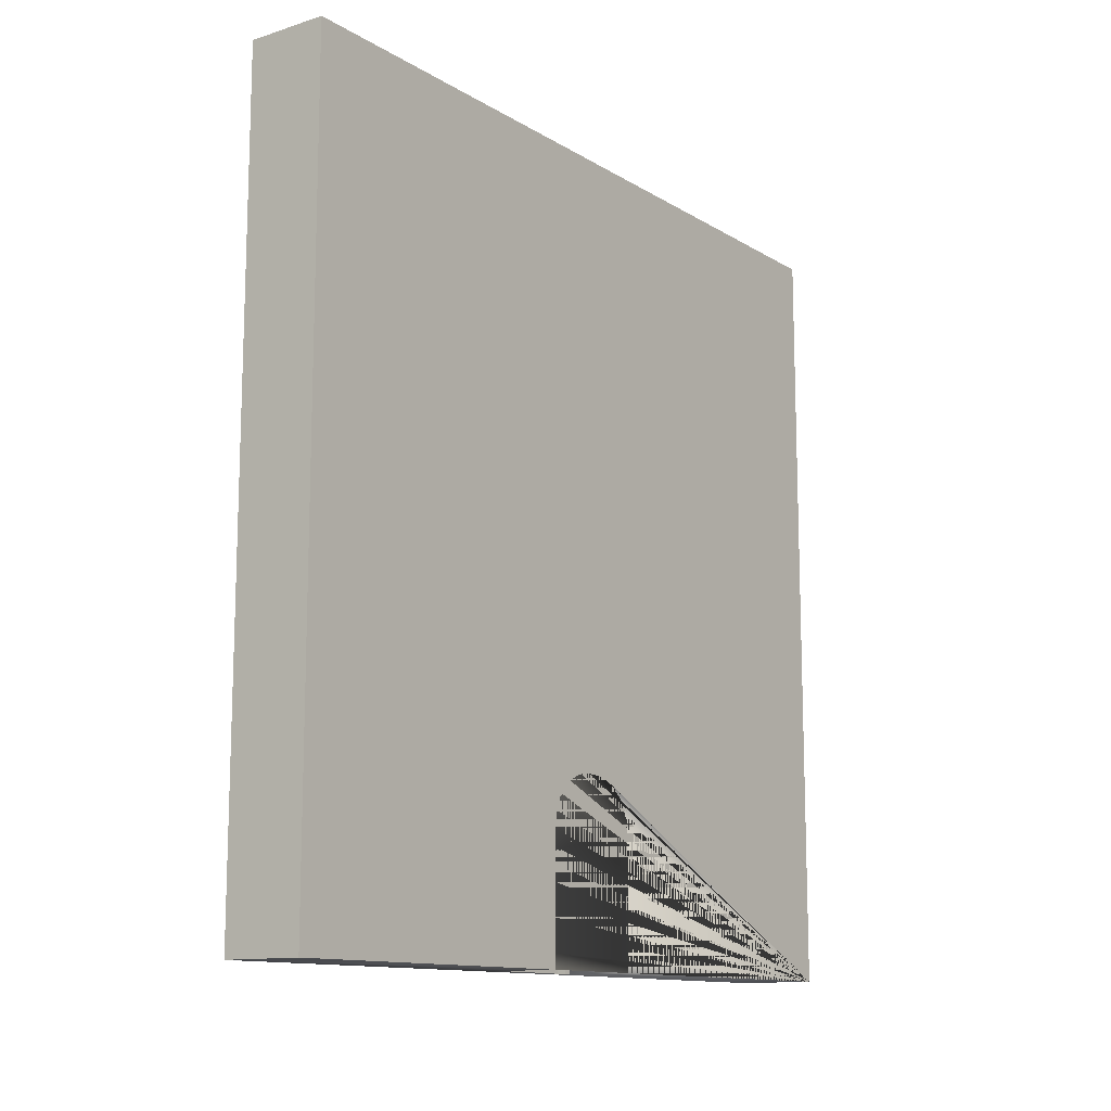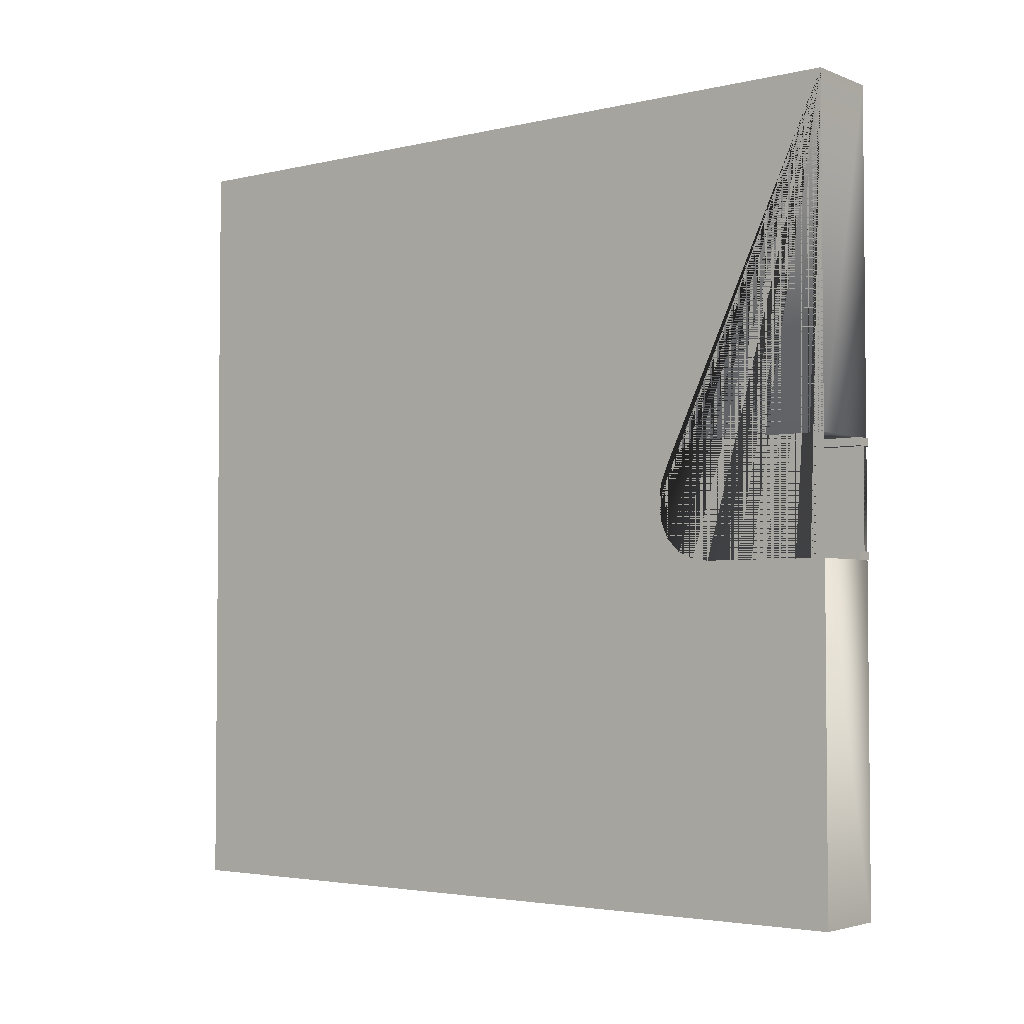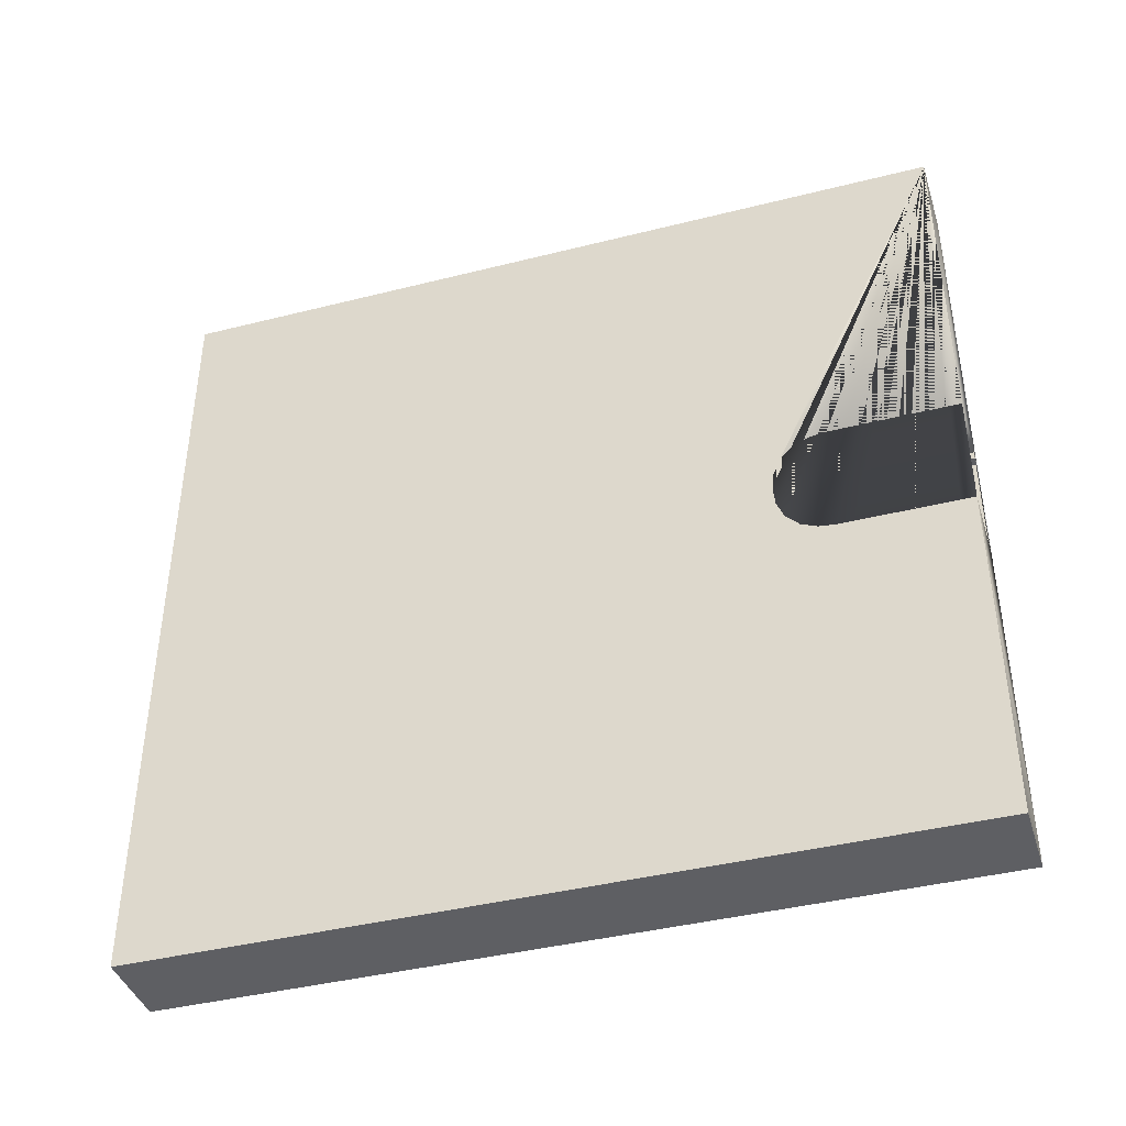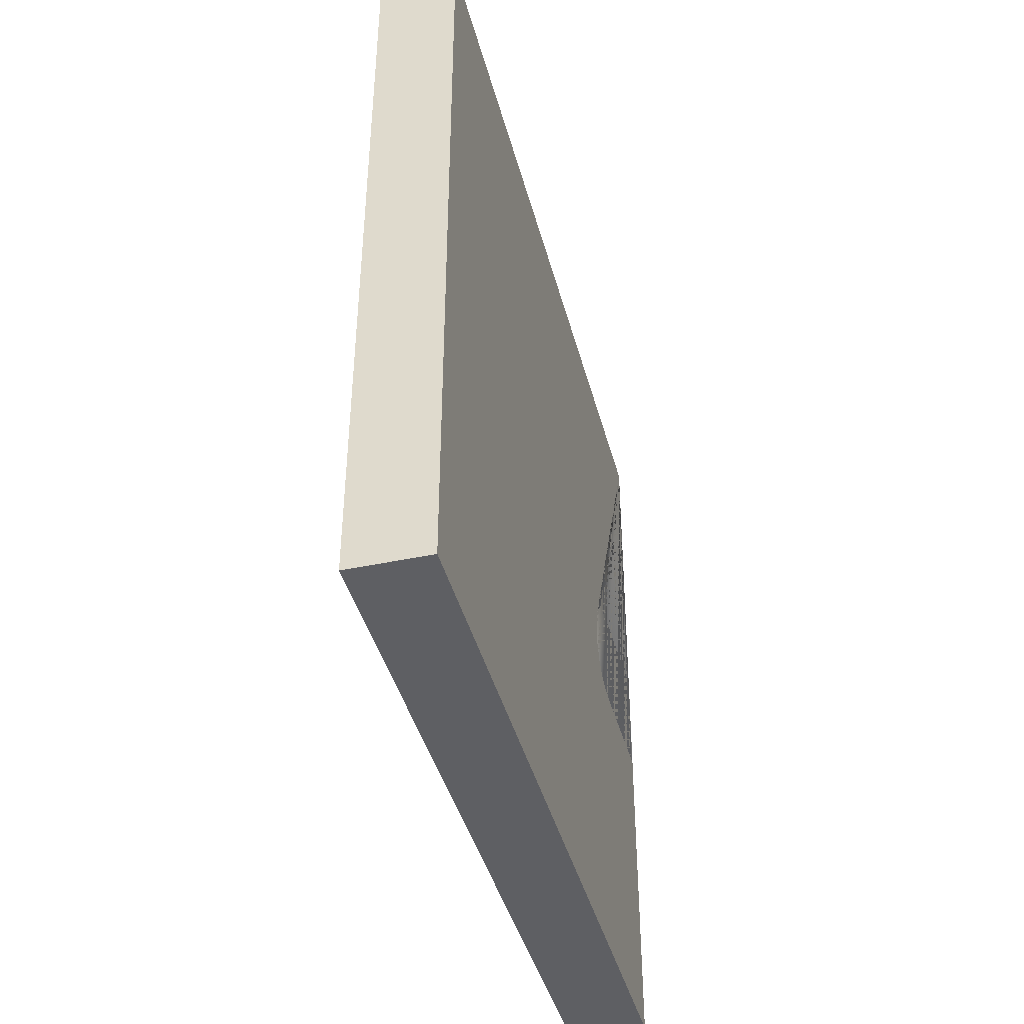
<metadata>
{"format":"obj","ext":"obj","renderer":"f3d","projection":"perspective","resolution":1024,"background":"white","views":[{"elev":-12.4,"azim":-143.8,"up":"+Y"},{"elev":-3.3,"azim":-51.9,"up":"+Z"},{"elev":-40.9,"azim":-72.9,"up":"+Z"},{"elev":-41.8,"azim":-165.5,"up":"+Z"}]}
</metadata>
<code>
o 06_02_无标题.008
v 1.404 0.0903 0.000883
v 1.404 0.108 0.000883
v 1.404 0.108 0.009584
v 1.404 0.0903 0.009552
v 1.404 0.2817 0.01577
v 1.404 0.2852 0.0108
v 1.404 0.2993 0.02489
v 1.404 0.2874 0.02863
v 1.404 0.2675 0.01359
v 1.404 0.2671 0.03078
v 1.404 0.268 0.00335
v 1.404 0.2489 0.000883
v 1.404 0.2485 0.01062
v 1.404 0.1881 0.000883
v 1.404 0.2082 0.000883
v 1.404 0.2081 0.009685
v 1.404 0.1881 0.009636
v 1.404 0.2285 0.000883
v 1.404 0.2283 0.009774
v 1.404 0.2281 0.02824
v 1.404 0.2082 0.02806
v 1.404 0.2476 0.02906
v 1.404 0.2477 0.04679
v 1.404 0.2281 0.04646
v 1.404 0.2683 0.04727
v 1.404 0.2926 0.04612
v 1.404 0.3072 0.04399
v 1.404 0.1684 0.04619
v 1.404 0.1884 0.04622
v 1.404 0.1885 0.05962
v 1.404 0.1686 0.05962
v 1.404 0.0903 0.02785
v 1.404 0.108 0.02792
v 1.404 0.1081 0.04623
v 1.404 0.0903 0.04614
v 1.404 0.128 0.02793
v 1.404 0.1282 0.04623
v 1.404 0.128 0.009608
v 1.404 0.148 0.009615
v 1.404 0.1481 0.02793
v 1.404 0.128 0.000883
v 1.404 0.148 0.000883
v 1.404 0.1681 0.000883
v 1.404 0.168 0.009618
v 1.404 0.1681 0.02794
v 1.404 0.1882 0.02797
v 1.404 0.2083 0.0463
v 1.404 0.2689 0.05962
v 1.404 0.248 0.05962
v 1.404 0.1483 0.0462
v 1.404 0.1484 0.05962
v 1.404 0.1284 0.05962
v 1.404 0.2084 0.05962
v 1.404 0.2934 0.05962
v 1.404 0.3088 0.05976
v 1.404 0.2283 0.05962
v 1.404 0.1082 0.05962
v 1.404 0.0903 0.05962
v 1.404 0.2084 0.06441
v 1.404 0.1885 0.06441
v 1.404 0.1082 0.06441
v 1.404 0.1686 0.06441
v 1.404 0.2283 0.06441
v 1.404 0.3088 0.06441
v 1.404 0.2689 0.06441
v 1.404 0.1484 0.06441
v 1.404 0.0903 0.06441
v 1.404 0.1284 0.06441
v 1.404 0.2934 0.06441
v 1.404 0.248 0.06441
f 1 2 3 4
f 5 6 7 8
f 9 5 8 10
f 11 6 5 9
f 12 11 9 13
f 14 15 16 17
f 15 18 19 16
f 16 19 20 21
f 19 13 22 20
f 18 12 13 19
f 20 22 23 24
f 22 10 25 23
f 13 9 10 22
f 10 8 26 25
f 8 7 27 26
f 28 29 30 31
f 32 33 34 35
f 4 3 33 32
f 33 36 37 34
f 3 38 36 33
f 38 39 40 36
f 41 42 39 38
f 2 41 38 3
f 42 43 44 39
f 39 44 45 40
f 44 17 46 45
f 43 14 17 44
f 45 46 29 28
f 46 21 47 29
f 17 16 21 46
f 21 20 24 47
f 23 25 48 49
f 37 50 51 52
f 29 47 53 30
f 40 45 28 50
f 36 40 50 37
f 25 26 54 48
f 26 27 55 54
f 24 23 49 56
f 47 24 56 53
f 34 37 52 57
f 50 28 31 51
f 35 34 57 58
f 51 31 62 66
f 31 30 60 62
f 52 51 66 68
f 58 57 61 67
f 57 52 68 61
f 56 49 70 63
f 53 56 63 59
f 30 53 59 60
f 54 55 64 69
f 48 54 69 65
f 49 48 65 70
o 06_01_无标题.009
v 1.404 0.2283 0.0692
v 1.404 0.248 0.0692
v 1.404 0.2477 0.08202
v 1.404 0.2281 0.08235
v 1.404 0.2689 0.06919
v 1.404 0.2934 0.06919
v 1.404 0.2926 0.08269
v 1.404 0.2683 0.08155
v 1.404 0.3088 0.06905
v 1.404 0.3072 0.08483
v 1.404 0.1686 0.0692
v 1.404 0.1885 0.0692
v 1.404 0.1884 0.08259
v 1.404 0.1684 0.08262
v 1.404 0.2084 0.0692
v 1.404 0.2083 0.08251
v 1.404 0.1284 0.0692
v 1.404 0.1484 0.0692
v 1.404 0.1483 0.08261
v 1.404 0.1282 0.08259
v 1.404 0.0903 0.1193
v 1.404 0.108 0.1192
v 1.404 0.108 0.1279
v 1.404 0.0903 0.1279
v 1.404 0.2874 0.1002
v 1.404 0.2993 0.1039
v 1.404 0.2852 0.118
v 1.404 0.2817 0.113
v 1.404 0.2671 0.09804
v 1.404 0.2675 0.1152
v 1.404 0.268 0.1255
v 1.404 0.2485 0.1182
v 1.404 0.2489 0.1279
v 1.404 0.1881 0.1192
v 1.404 0.2081 0.1191
v 1.404 0.2082 0.1279
v 1.404 0.1881 0.1279
v 1.404 0.2283 0.119
v 1.404 0.2285 0.1279
v 1.404 0.2082 0.1008
v 1.404 0.2281 0.1006
v 1.404 0.2476 0.09975
v 1.404 0.0903 0.0692
v 1.404 0.1082 0.0692
v 1.404 0.1081 0.08259
v 1.404 0.0903 0.08267
v 1.404 0.108 0.1009
v 1.404 0.0903 0.101
v 1.404 0.128 0.1009
v 1.404 0.128 0.1192
v 1.404 0.1481 0.1009
v 1.404 0.148 0.1192
v 1.404 0.148 0.1279
v 1.404 0.128 0.1279
v 1.404 0.168 0.1192
v 1.404 0.1681 0.1279
v 1.404 0.1681 0.1009
v 1.404 0.1882 0.1008
v 1.404 0.2084 0.06441
v 1.404 0.1885 0.06441
v 1.404 0.1082 0.06441
v 1.404 0.1686 0.06441
v 1.404 0.2283 0.06441
v 1.404 0.3088 0.06441
v 1.404 0.2689 0.06441
v 1.404 0.1484 0.06441
v 1.404 0.0903 0.06441
v 1.404 0.1284 0.06441
v 1.404 0.2934 0.06441
v 1.404 0.248 0.06441
f 71 72 73 74
f 75 76 77 78
f 76 79 80 77
f 81 82 83 84
f 85 71 74 86
f 87 88 89 90
f 88 81 84 89
f 91 92 93 94
f 95 96 97 98
f 99 95 98 100
f 100 98 97 101
f 102 100 101 103
f 104 105 106 107
f 105 108 109 106
f 110 111 108 105
f 111 112 102 108
f 108 102 103 109
f 74 73 112 111
f 73 78 99 112
f 112 99 100 102
f 78 77 95 99
f 77 80 96 95
f 113 114 115 116
f 116 115 117 118
f 118 117 92 91
f 115 90 119 117
f 117 119 120 92
f 119 121 122 120
f 120 122 123 124
f 92 120 124 93
f 122 125 126 123
f 121 127 125 122
f 127 128 104 125
f 125 104 107 126
f 84 83 128 127
f 83 86 110 128
f 128 110 105 104
f 114 87 90 115
f 86 74 111 110
f 72 75 78 73
f 82 85 86 83
f 89 84 127 121
f 90 89 121 119
f 140 135 75 72
f 135 139 76 75
f 139 134 79 76
f 130 129 85 82
f 129 133 71 85
f 133 140 72 71
f 131 138 87 114
f 137 131 114 113
f 138 136 88 87
f 132 130 82 81
f 136 132 81 88
o 无标题.006_无标题.011
v 1.415 0.1076 -0.00966
v 1.415 0.08958 -0.00966
v 1.393 0.2702 -0.00694
v 1.415 0.2902 0.001731
v 1.415 0.2702 -0.00694
v 1.415 0.307 0.01847
v 1.415 0.2492 -0.00966
v 1.415 0.2282 -0.00966
v 1.415 0.2079 -0.00966
v 1.415 0.1677 -0.00966
v 1.415 0.1477 -0.00966
v 1.415 0.1878 -0.00966
v 1.415 0.318 0.06827
v 1.415 0.3162 0.08628
v 1.415 0.3162 0.04069
v 1.415 0.1277 -0.00966
v 1.393 0.2902 0.001731
v 1.415 0.08958 0.1366
v 1.415 0.1076 0.1366
v 1.415 0.2702 0.1339
v 1.415 0.2902 0.1252
v 1.415 0.307 0.1085
v 1.415 0.2492 0.1366
v 1.415 0.2282 0.1366
v 1.415 0.2079 0.1366
v 1.415 0.1477 0.1366
v 1.415 0.1677 0.1366
v 1.415 0.1878 0.1366
v 1.415 0.1277 0.1366
v 1.415 0.318 0.0587
v 1.415 0.1076 0.000449
v 1.415 0.08958 0.000449
v 1.415 0.2675 0.002902
v 1.415 0.2486 0.000449
v 1.415 0.2282 0.000449
v 1.415 0.2079 0.000449
v 1.415 0.1477 0.000449
v 1.415 0.1277 0.000449
v 1.415 0.2845 0.1167
v 1.415 0.2985 0.1028
v 1.393 0.08958 -0.00966
v 1.415 0.2985 0.0242
v 1.415 0.3063 0.04319
v 1.393 0.1076 -0.00966
v 1.415 0.08958 0.1265
v 1.415 0.1076 0.1265
v 1.415 0.1277 0.1265
v 1.415 0.3079 0.05921
v 1.415 0.1878 0.000449
v 1.415 0.1477 0.1265
v 1.415 0.1677 0.1265
v 1.415 0.2079 0.1265
v 1.415 0.1878 0.1265
v 1.415 0.2486 0.1265
v 1.415 0.2282 0.1265
v 1.415 0.3079 0.06776
v 1.415 0.3063 0.08378
v 1.415 0.2845 0.01025
v 1.415 0.1677 0.000449
v 1.415 0.2675 0.1241
v 1.393 0.307 0.01847
v 1.393 0.2492 -0.00966
v 1.393 0.2282 -0.00966
v 1.393 0.2079 -0.00966
v 1.393 0.1677 -0.00966
v 1.393 0.1477 -0.00966
v 1.393 0.1878 -0.00966
v 1.393 0.318 0.06827
v 1.393 0.3162 0.08628
v 1.393 0.3162 0.04069
v 1.393 0.1277 -0.00966
v 1.393 0.08958 0.1366
v 1.393 0.1076 0.1366
v 1.393 0.2702 0.1339
v 1.393 0.2902 0.1252
v 1.393 0.307 0.1085
v 1.393 0.2492 0.1366
v 1.393 0.2282 0.1366
v 1.393 0.2079 0.1366
v 1.393 0.1477 0.1366
v 1.393 0.1677 0.1366
v 1.393 0.1878 0.1366
v 1.393 0.1277 0.1366
v 1.393 0.318 0.0587
v 1.393 0.1076 0.000449
v 1.393 0.08958 0.000449
v 1.393 0.2675 0.002902
v 1.393 0.2486 0.000449
v 1.393 0.2282 0.000449
v 1.393 0.2079 0.000449
v 1.393 0.1477 0.000449
v 1.393 0.1277 0.000449
v 1.393 0.2845 0.1167
v 1.393 0.2985 0.1028
v 1.393 0.2985 0.0242
v 1.393 0.3063 0.04319
v 1.393 0.08958 0.1265
v 1.393 0.1076 0.1265
v 1.393 0.1277 0.1265
v 1.393 0.3079 0.05921
v 1.393 0.1878 0.000449
v 1.393 0.1477 0.1265
v 1.393 0.1677 0.1265
v 1.393 0.2079 0.1265
v 1.393 0.1878 0.1265
v 1.393 0.2486 0.1265
v 1.393 0.2282 0.1265
v 1.393 0.3079 0.06776
v 1.393 0.3063 0.08378
v 1.393 0.2845 0.01025
v 1.393 0.1677 0.000449
v 1.393 0.2675 0.1241
v 1.404 0.08958 0.1366
v 1.404 0.08958 0.1265
v 1.404 0.2492 0.1366
v 1.404 0.2282 0.1366
v 1.404 0.3063 0.08378
v 1.404 0.3079 0.06776
v 1.404 0.1878 0.1366
v 1.404 0.1677 0.1366
v 1.404 0.3079 0.05921
v 1.404 0.2282 -0.00966
v 1.404 0.2492 -0.00966
v 1.404 0.2845 0.01025
v 1.404 0.2675 0.002902
v 1.404 0.318 0.06827
v 1.404 0.3162 0.08628
v 1.404 0.2985 0.0242
v 1.404 0.318 0.0587
v 1.404 0.1677 0.000449
v 1.404 0.1477 0.000449
v 1.404 0.2702 -0.00694
v 1.404 0.2902 0.001731
v 1.404 0.1878 0.000449
v 1.404 0.307 0.01847
v 1.404 0.2675 0.1241
v 1.404 0.2845 0.1167
v 1.404 0.1477 -0.00966
v 1.404 0.1677 -0.00966
v 1.404 0.2985 0.1028
v 1.404 0.1076 0.000449
v 1.404 0.08958 0.000449
v 1.404 0.1878 -0.00966
v 1.404 0.2486 0.1265
v 1.404 0.2486 0.000449
v 1.404 0.2902 0.1252
v 1.404 0.2702 0.1339
v 1.404 0.2079 0.1265
v 1.404 0.2282 0.1265
v 1.404 0.2282 0.000449
v 1.404 0.2079 0.000449
v 1.404 0.307 0.1085
v 1.404 0.08958 -0.00966
v 1.404 0.1076 -0.00966
v 1.404 0.1277 0.000449
v 1.404 0.2079 0.1366
v 1.404 0.2079 -0.00966
v 1.404 0.1277 -0.00966
v 1.404 0.3063 0.04319
v 1.404 0.1076 0.1265
v 1.404 0.1277 0.1265
v 1.404 0.3162 0.04069
v 1.404 0.1277 0.1366
v 1.404 0.1076 0.1366
v 1.404 0.1477 0.1265
v 1.404 0.1677 0.1265
v 1.404 0.1878 0.1265
v 1.404 0.1477 0.1366
f 172 142 141 171
f 174 147 145 173
f 176 149 148 175
f 178 156 151 177
f 180 162 161 179
f 228 227 143 202
f 182 146 155 183
f 226 225 184 181
f 187 169 159 186
f 186 159 158 185
f 171 141 156 178
f 183 155 170 188
f 189 152 149 176
f 191 167 166 190
f 192 165 168 193
f 190 166 169 187
f 194 163 164 195
f 193 168 167 191
f 175 148 147 174
f 196 153 154 197
f 188 170 153 196
f 173 145 144 198
f 198 144 146 182
f 177 151 150 199
f 199 150 152 189
f 179 161 160 200
f 197 154 162 180
f 200 160 163 194
f 195 164 165 192
f 230 229 203 204
f 232 231 206 211
f 234 233 215 216
f 235 236 210 201
f 239 238 213 223
f 238 237 212 213
f 225 232 211 184
f 236 240 224 210
f 241 230 204 207
f 243 242 220 221
f 244 245 222 219
f 242 239 223 220
f 246 247 218 217
f 245 243 221 222
f 229 228 202 203
f 248 249 209 208
f 240 248 208 224
f 227 250 157 143
f 250 235 201 157
f 231 251 205 206
f 251 241 207 205
f 233 252 214 215
f 249 234 216 209
f 252 246 217 214
f 247 244 219 218
f 254 253 212 237
f 256 255 217 218
f 258 257 249 248
f 260 259 222 221
f 261 258 248 240
f 263 262 203 202
f 265 264 250 227
f 267 266 208 209
f 264 268 235 250
f 266 269 224 208
f 271 270 251 231
f 273 272 143 157
f 270 274 241 251
f 275 273 157 201
f 277 276 252 233
f 279 278 206 205
f 257 280 234 249
f 282 281 225 226
f 283 279 205 207
f 276 284 246 252
f 285 265 227 228
f 287 286 215 214
f 289 288 244 247
f 291 290 229 230
f 292 267 209 216
f 294 293 181 184
f 295 271 231 232
f 255 287 214 217
f 272 263 202 143
f 280 277 233 234
f 296 256 218 219
f 262 297 204 203
f 293 282 226 181
f 278 298 211 206
f 268 299 236 235
f 286 292 216 215
f 301 300 238 239
f 302 275 201 210
f 300 254 237 238
f 281 295 232 225
f 304 303 223 213
f 299 261 240 236
f 253 304 213 212
f 274 291 230 241
f 298 294 184 211
f 306 305 242 243
f 269 302 210 224
f 288 307 245 244
f 297 283 207 204
f 305 301 239 242
f 308 260 221 220
f 284 289 247 246
f 259 296 219 222
f 307 306 243 245
f 303 308 220 223
f 290 285 228 229
f 175 174 285 290
f 169 166 308 303
f 193 191 306 307
f 168 165 296 259
f 194 195 289 284
f 166 167 260 308
f 190 187 301 305
f 149 152 283 297
f 192 193 307 288
f 170 155 302 269
f 191 190 305 306
f 156 141 294 298
f 189 176 291 274
f 158 159 304 253
f 183 188 261 299
f 159 169 303 304
f 171 178 295 281
f 186 185 254 300
f 155 146 275 302
f 187 186 300 301
f 161 162 292 286
f 182 183 299 268
f 151 156 298 278
f 142 172 282 293
f 148 149 297 262
f 165 164 256 296
f 180 179 277 280
f 145 147 263 272
f 163 160 287 255
f 178 177 271 295
f 141 142 293 294
f 162 154 267 292
f 176 175 290 291
f 195 192 288 289
f 160 161 286 287
f 174 173 265 285
f 200 194 284 276
f 152 150 279 283
f 172 171 281 282
f 197 180 280 257
f 150 151 278 279
f 179 200 276 277
f 146 144 273 275
f 199 189 274 270
f 144 145 272 273
f 177 199 270 271
f 153 170 269 266
f 198 182 268 264
f 154 153 266 267
f 173 198 264 265
f 147 148 262 263
f 188 196 258 261
f 167 168 259 260
f 196 197 257 258
f 164 163 255 256
f 185 158 253 254
o 无标题.008_无标题.006
v 1.409 1.091 -0.4375
v 1.409 0.08928 -0.4375
v 1.308 0.08928 -0.4375
v 1.308 1.091 -0.4375
v 1.409 0.08928 0.5641
v 1.308 0.08928 0.5641
v 1.409 1.091 0.5641
v 1.308 1.091 0.5641
v 1.409 0.08928 0.1365
v 1.409 0.08928 -0.009819
v 1.409 0.2907 0.001604
v 1.308 0.08928 0.1365
v 1.308 0.08928 -0.009819
v 1.308 0.2907 0.001592
v 1.308 0.3075 0.01834
v 1.409 0.3075 0.01835
v 1.409 0.108 0.1365
v 1.308 0.108 0.1365
v 1.409 0.2907 0.125
v 1.308 0.2907 0.1251
v 1.308 0.2706 0.1337
v 1.409 0.2706 0.1337
v 1.308 0.1281 0.1365
v 1.308 0.1481 0.1365
v 1.308 0.1681 0.1365
v 1.308 0.1882 0.1365
v 1.308 0.2083 0.1365
v 1.308 0.3075 0.1083
v 1.308 0.3166 0.08612
v 1.308 0.3185 0.06811
v 1.308 0.2286 0.1365
v 1.308 0.2496 0.1365
v 1.308 0.3166 0.04053
v 1.308 0.2706 -0.0071
v 1.308 0.2496 -0.009819
v 1.308 0.2083 -0.009819
v 1.308 0.2286 -0.009819
v 1.308 0.1281 -0.009819
v 1.308 0.1481 -0.009819
v 1.308 0.1681 -0.009819
v 1.308 0.1882 -0.009819
v 1.308 0.108 -0.009819
v 1.308 0.3185 0.05854
v 1.409 0.2496 0.1365
v 1.409 0.2286 0.1365
v 1.409 0.1882 0.1365
v 1.409 0.1681 0.1365
v 1.409 0.2083 0.1365
v 1.409 0.1281 0.1365
v 1.409 0.1481 0.1365
v 1.409 0.3166 0.08612
v 1.409 0.3075 0.1083
v 1.409 0.3185 0.06811
v 1.409 0.3166 0.04053
v 1.409 0.2706 -0.0071
v 1.409 0.3185 0.05854
v 1.409 0.2286 -0.009819
v 1.409 0.2496 -0.009819
v 1.409 0.1882 -0.009819
v 1.409 0.2083 -0.009819
v 1.409 0.1281 -0.009819
v 1.409 0.1481 -0.009819
v 1.409 0.1681 -0.009819
v 1.409 0.108 -0.009819
f 309 310 311 312
f 313 314 320 317
f 321 311 310 318
f 313 315 316 314
f 315 309 312 316
f 314 316 312 311 321 350 346 347 348 349 344 345 343 342 322 323 341 351 338 337 336 328 329 340 339 335 334 333 332 331 326 320
f 318 310 309 315 313 317 325 357 358 355 354 356 353 352 330 327 360 359 361 364 362 324 319 363 366 365 368 367 371 370 369 372
f 321 318 372 350
f 319 322 342 363
f 342 343 366 363
f 343 345 365 366
f 349 348 371 367
f 344 349 367 368
f 345 344 368 365
f 338 361 359 337
f 323 324 362 341
f 347 346 369 370
f 346 350 372 369
f 348 347 370 371
f 319 324 323 322
f 317 320 326 325
f 328 327 330 329
f 329 330 352 340
f 340 352 353 339
f 334 354 355 333
f 335 356 354 334
f 339 353 356 335
f 337 359 360 336
f 332 358 357 331
f 325 326 331 357
f 333 355 358 332
f 327 328 336 360
f 341 362 364 351
f 351 364 361 338

</code>
